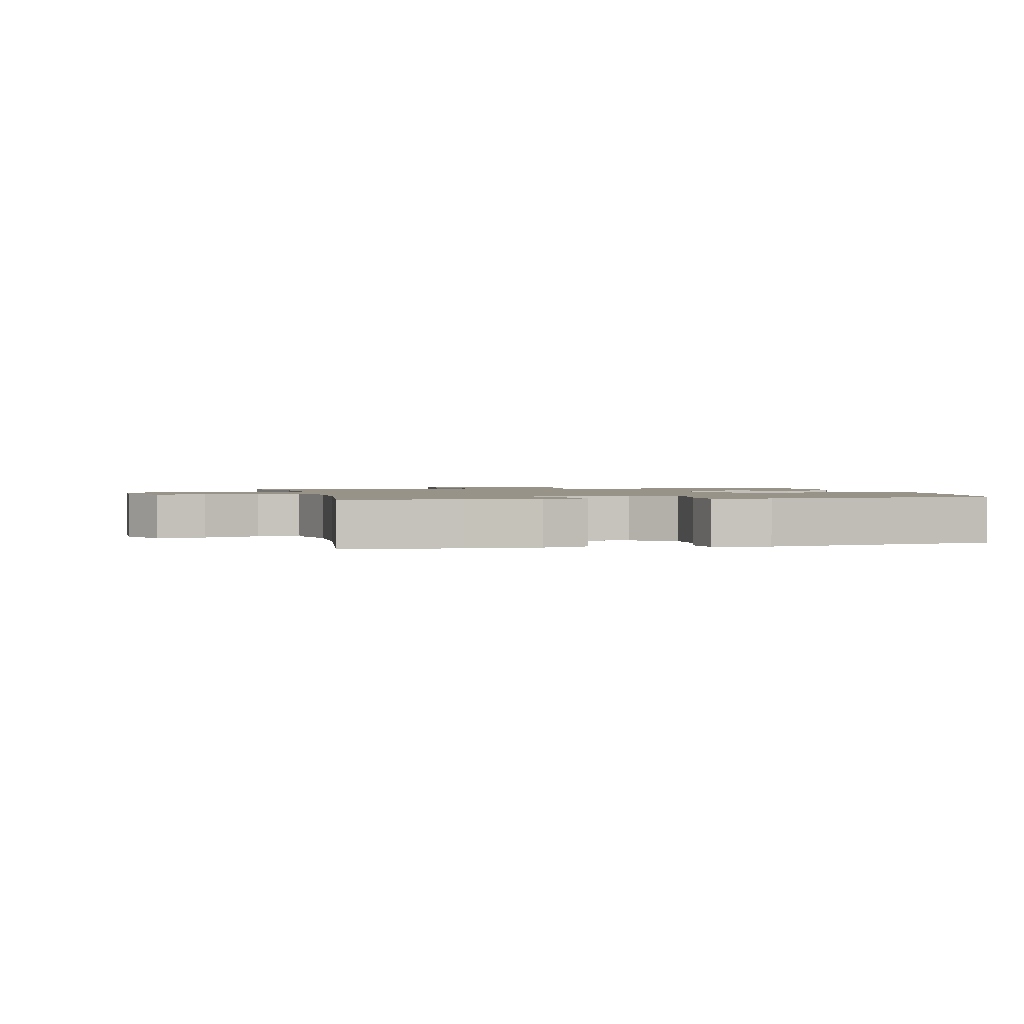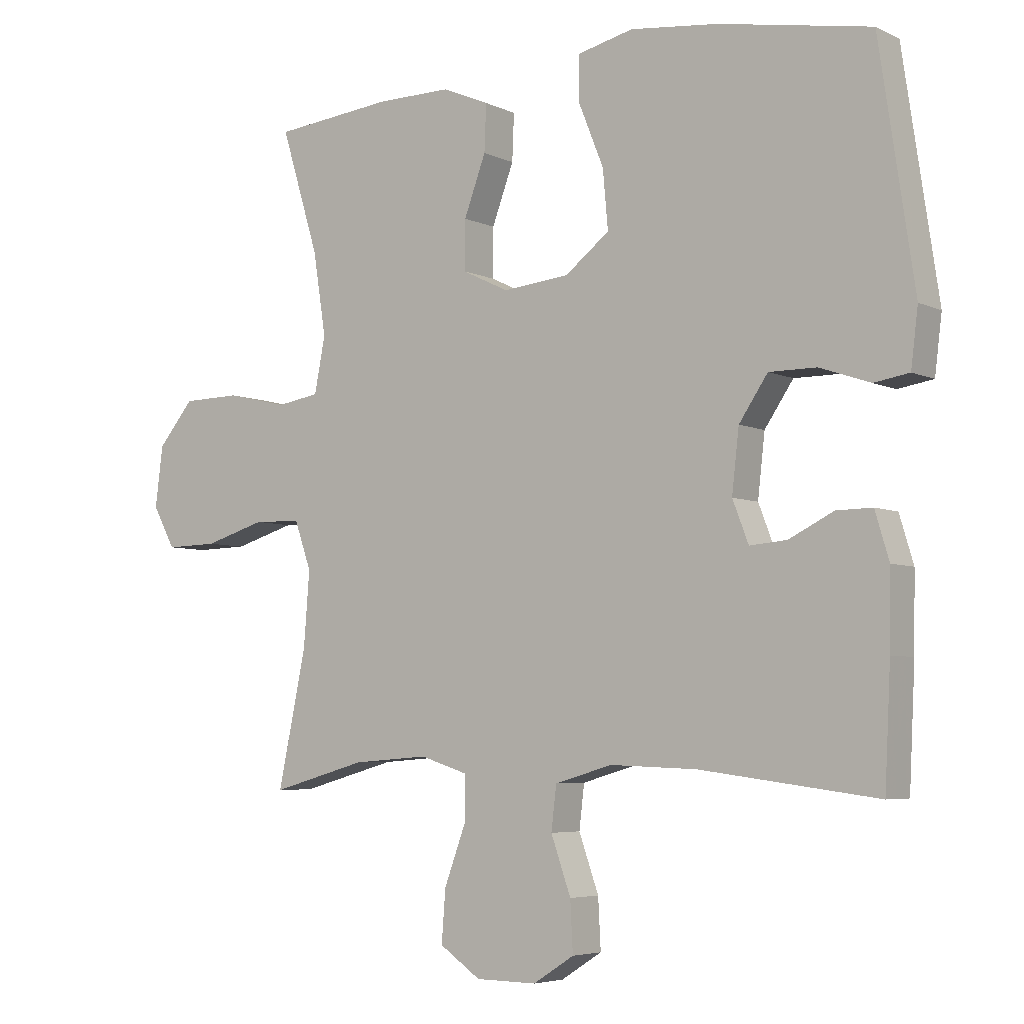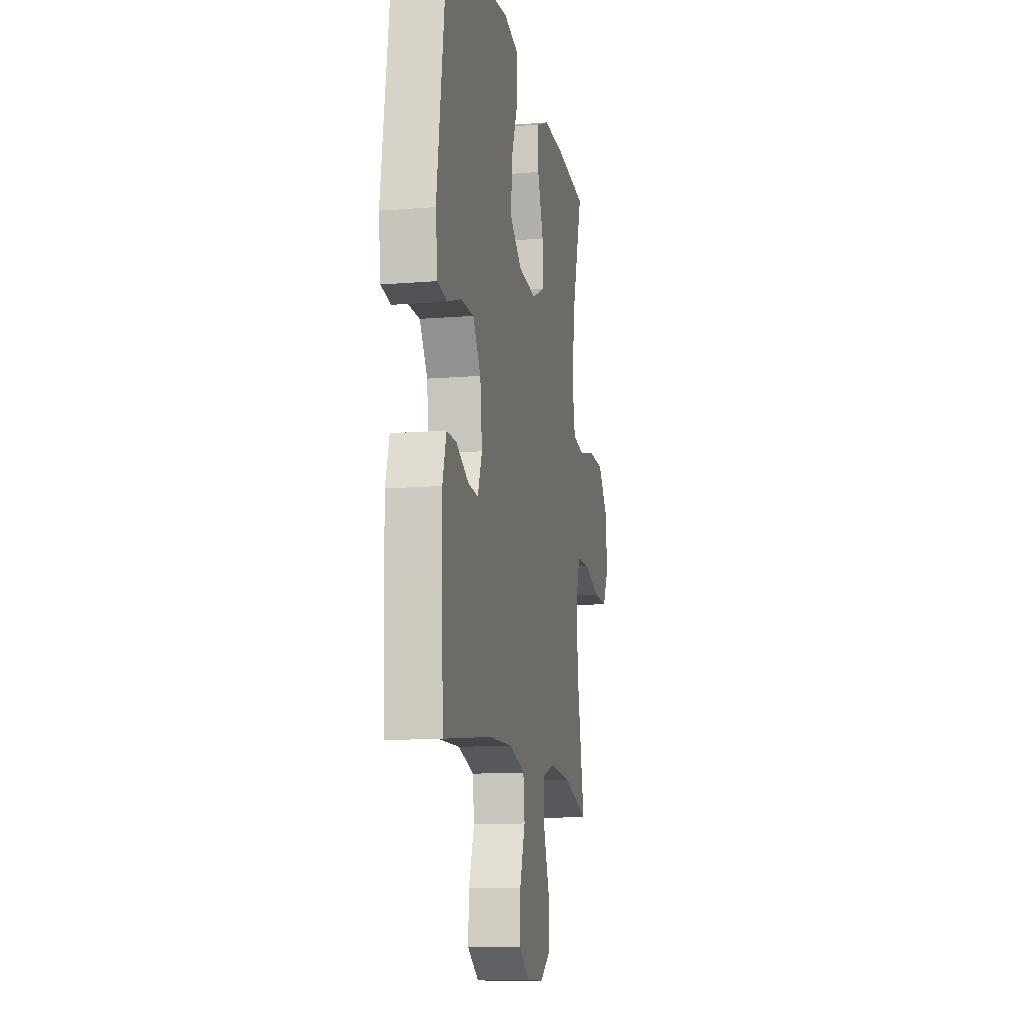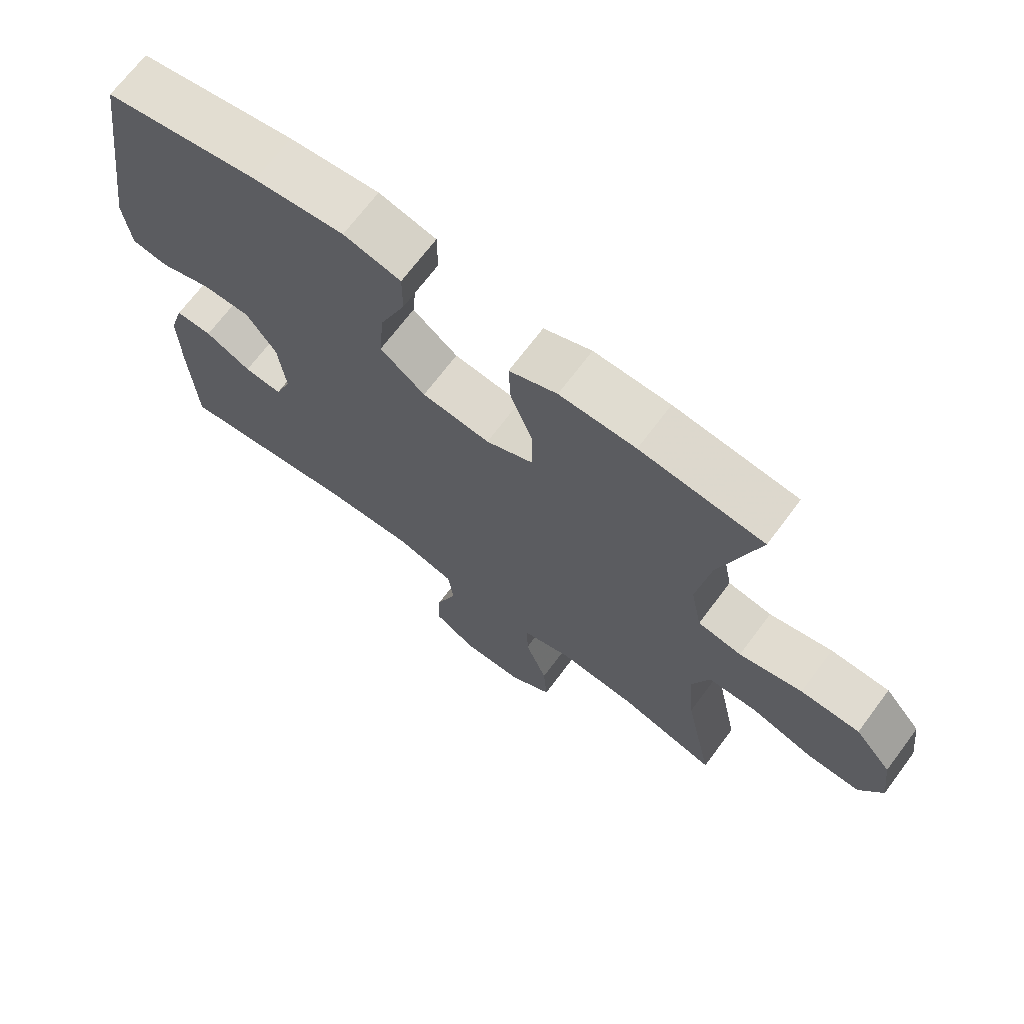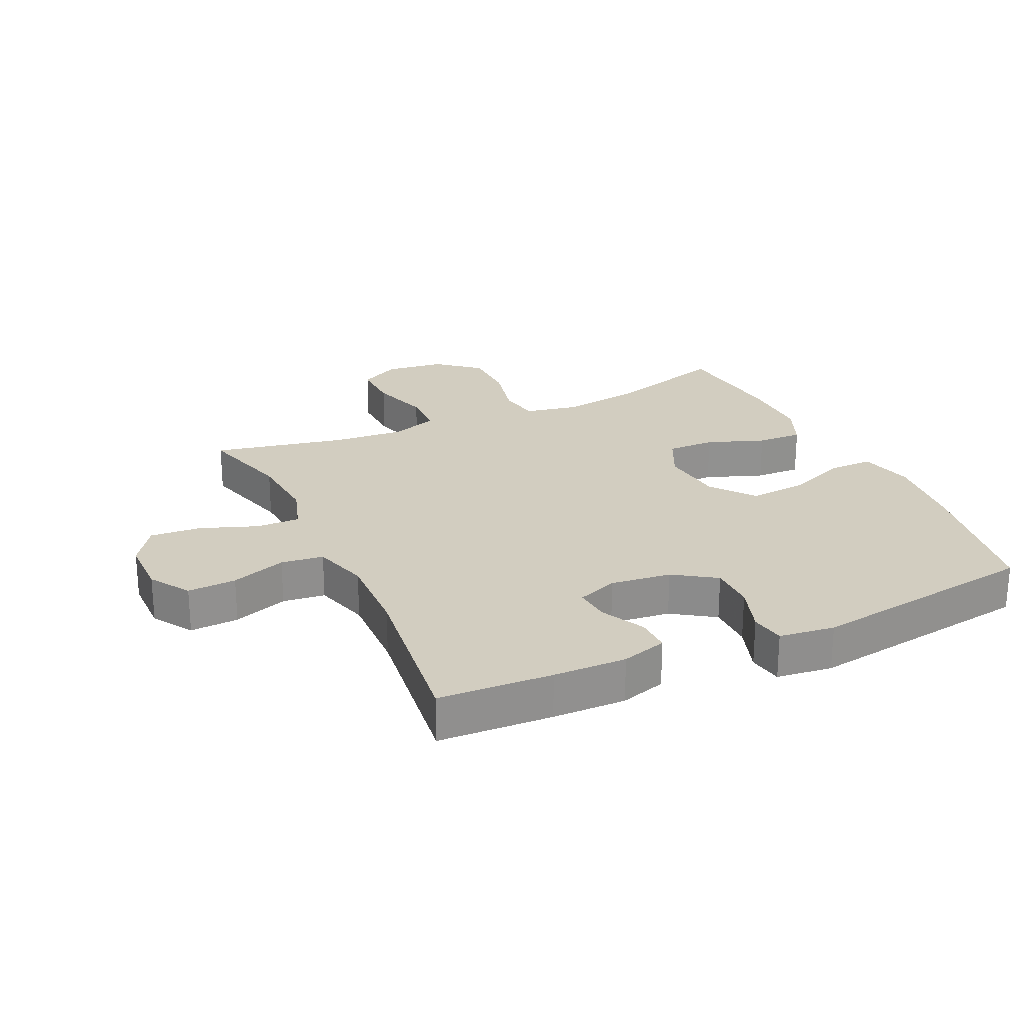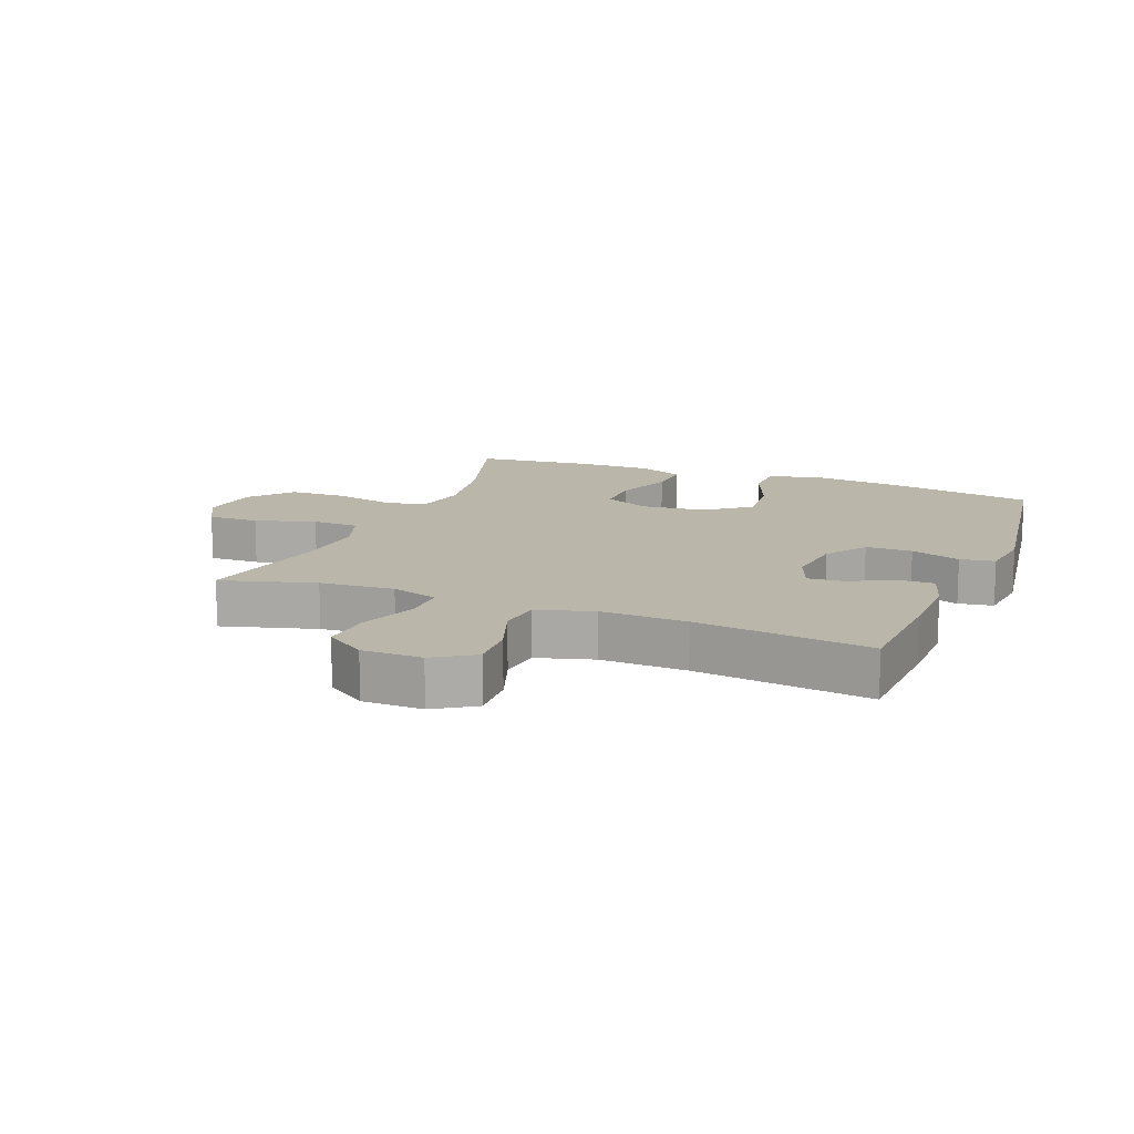
<metadata>
{"format":"obj","ext":"obj","renderer":"f3d","projection":"perspective","resolution":1024,"background":"white","views":[{"elev":1.5,"azim":-103.4,"up":"+Y"},{"elev":-5.1,"azim":-145.0,"up":"+Z"},{"elev":-12.2,"azim":-79.0,"up":"+Z"},{"elev":69.4,"azim":36.8,"up":"+Z"},{"elev":24.5,"azim":-114.9,"up":"+Y"},{"elev":13.8,"azim":-158.4,"up":"+Y"}]}
</metadata>
<code>
v 0.5 0.07 0.5
v 0.441 0.07 0.307
v 0.421 0.07 0.178
v 0.438 0.07 0.091
v 0.505 0.07 0.08
v 0.601 0.07 0.102
v 0.691 0.07 0.1
v 0.747 0.07 0.033
v 0.759 0.07 -0.062
v 0.724 0.07 -0.127
v 0.643 0.07 -0.125
v 0.547 0.07 -0.096
v 0.473 0.07 -0.098
v 0.447 0.07 -0.173
v 0.456 0.07 -0.288
v 0.5 0.07 -0.5
v 0.351 0.07 -0.458
v 0.233 0.07 -0.449
v 0.158 0.07 -0.473
v 0.159 0.07 -0.542
v 0.193 0.07 -0.634
v 0.199 0.07 -0.715
v 0.135 0.07 -0.759
v 0.04 0.07 -0.76
v -0.024 0.07 -0.719
v -0.02 0.07 -0.641
v 0.011 0.07 -0.553
v 0.003 0.07 -0.485
v -0.087 0.07 -0.459
v -0.223 0.07 -0.464
v -0.5 0.07 -0.5
v -0.509 0.07 -0.318
v -0.511 0.07 -0.201
v -0.489 0.07 -0.128
v -0.433 0.07 -0.129
v -0.363 0.07 -0.164
v -0.305 0.07 -0.169
v -0.28 0.07 -0.104
v -0.291 0.07 -0.007
v -0.336 0.07 0.06
v -0.41 0.07 0.06
v -0.489 0.07 0.033
v -0.544 0.07 0.042
v -0.555 0.07 0.131
v -0.5 0.07 0.5
v -0.262 0.07 0.543
v -0.125 0.07 0.558
v -0.038 0.07 0.537
v -0.038 0.07 0.466
v -0.077 0.07 0.369
v -0.085 0.07 0.278
v -0.016 0.07 0.224
v 0.088 0.07 0.213
v 0.161 0.07 0.248
v 0.16 0.07 0.325
v 0.126 0.07 0.417
v 0.123 0.07 0.49
v 0.196 0.07 0.521
v 0.312 0.07 0.52
v 0.5 0 0.5
v 0.441 0 0.307
v 0.421 0 0.178
v 0.438 0 0.091
v 0.505 0 0.08
v 0.601 0 0.102
v 0.691 0 0.1
v 0.747 0 0.033
v 0.759 0 -0.062
v 0.724 0 -0.127
v 0.643 0 -0.125
v 0.547 0 -0.096
v 0.473 0 -0.098
v 0.447 0 -0.173
v 0.456 0 -0.288
v 0.5 0 -0.5
v 0.351 0 -0.458
v 0.233 0 -0.449
v 0.158 0 -0.473
v 0.159 0 -0.542
v 0.193 0 -0.634
v 0.199 0 -0.715
v 0.135 0 -0.759
v 0.04 0 -0.76
v -0.024 0 -0.719
v -0.02 0 -0.641
v 0.011 0 -0.553
v 0.003 0 -0.485
v -0.087 0 -0.459
v -0.223 0 -0.464
v -0.5 0 -0.5
v -0.509 0 -0.318
v -0.511 0 -0.201
v -0.489 0 -0.128
v -0.433 0 -0.129
v -0.363 0 -0.164
v -0.305 0 -0.169
v -0.28 0 -0.104
v -0.291 0 -0.007
v -0.336 0 0.06
v -0.41 0 0.06
v -0.489 0 0.033
v -0.544 0 0.042
v -0.555 0 0.131
v -0.5 0 0.5
v -0.262 0 0.543
v -0.125 0 0.558
v -0.038 0 0.537
v -0.038 0 0.466
v -0.077 0 0.369
v -0.085 0 0.278
v -0.016 0 0.224
v 0.088 0 0.213
v 0.161 0 0.248
v 0.16 0 0.325
v 0.126 0 0.417
v 0.123 0 0.49
v 0.196 0 0.521
v 0.312 0 0.52
f 59 1 2
f 58 59 2
f 57 58 2
f 56 57 2
f 55 56 2
f 54 55 2 3
f 53 54 3 4
f 52 53 4
f 48 49 50
f 47 48 50
f 46 47 50
f 45 46 50
f 44 45 50
f 43 44 50
f 42 43 50
f 41 42 50
f 40 41 50 51
f 39 40 51 52
f 34 35 36
f 33 34 36
f 32 33 36
f 31 32 36
f 30 31 36
f 29 30 36 37
f 28 29 37 38
f 25 26 27
f 24 25 27
f 23 24 27
f 22 23 27
f 21 22 27
f 20 21 27
f 19 20 27 28
f 39 52 4
f 38 39 4
f 28 38 4
f 19 28 4
f 18 19 4
f 10 11 12
f 9 10 12
f 8 9 12
f 7 8 12
f 6 7 12
f 5 6 12
f 5 12 13
f 17 18 4 5
f 15 16 17
f 14 15 17
f 14 17 5
f 5 13 14
f 61 60 118
f 61 118 117
f 61 117 116
f 61 116 115
f 61 115 114
f 62 61 114 113
f 63 62 113 112
f 63 112 111
f 109 108 107
f 109 107 106
f 109 106 105
f 109 105 104
f 109 104 103
f 109 103 102
f 109 102 101
f 109 101 100
f 110 109 100 99
f 111 110 99 98
f 95 94 93
f 95 93 92
f 95 92 91
f 95 91 90
f 95 90 89
f 96 95 89 88
f 97 96 88 87
f 86 85 84
f 86 84 83
f 86 83 82
f 86 82 81
f 86 81 80
f 86 80 79
f 87 86 79 78
f 63 111 98
f 63 98 97
f 63 97 87
f 63 87 78
f 63 78 77
f 71 70 69
f 71 69 68
f 71 68 67
f 71 67 66
f 71 66 65
f 71 65 64
f 72 71 64
f 64 63 77 76
f 76 75 74
f 76 74 73
f 64 76 73
f 73 72 64
f 1 60 61 2
f 2 61 62 3
f 3 62 63 4
f 4 63 64 5
f 5 64 65 6
f 6 65 66 7
f 7 66 67 8
f 8 67 68 9
f 9 68 69 10
f 10 69 70 11
f 11 70 71 12
f 12 71 72 13
f 13 72 73 14
f 14 73 74 15
f 15 74 75 16
f 16 75 76 17
f 17 76 77 18
f 18 77 78 19
f 19 78 79 20
f 20 79 80 21
f 21 80 81 22
f 22 81 82 23
f 23 82 83 24
f 24 83 84 25
f 25 84 85 26
f 26 85 86 27
f 27 86 87 28
f 28 87 88 29
f 29 88 89 30
f 30 89 90 31
f 31 90 91 32
f 32 91 92 33
f 33 92 93 34
f 34 93 94 35
f 35 94 95 36
f 36 95 96 37
f 37 96 97 38
f 38 97 98 39
f 39 98 99 40
f 40 99 100 41
f 41 100 101 42
f 42 101 102 43
f 43 102 103 44
f 44 103 104 45
f 45 104 105 46
f 46 105 106 47
f 47 106 107 48
f 48 107 108 49
f 49 108 109 50
f 50 109 110 51
f 51 110 111 52
f 52 111 112 53
f 53 112 113 54
f 54 113 114 55
f 55 114 115 56
f 56 115 116 57
f 57 116 117 58
f 58 117 118 59
f 59 118 60 1

</code>
